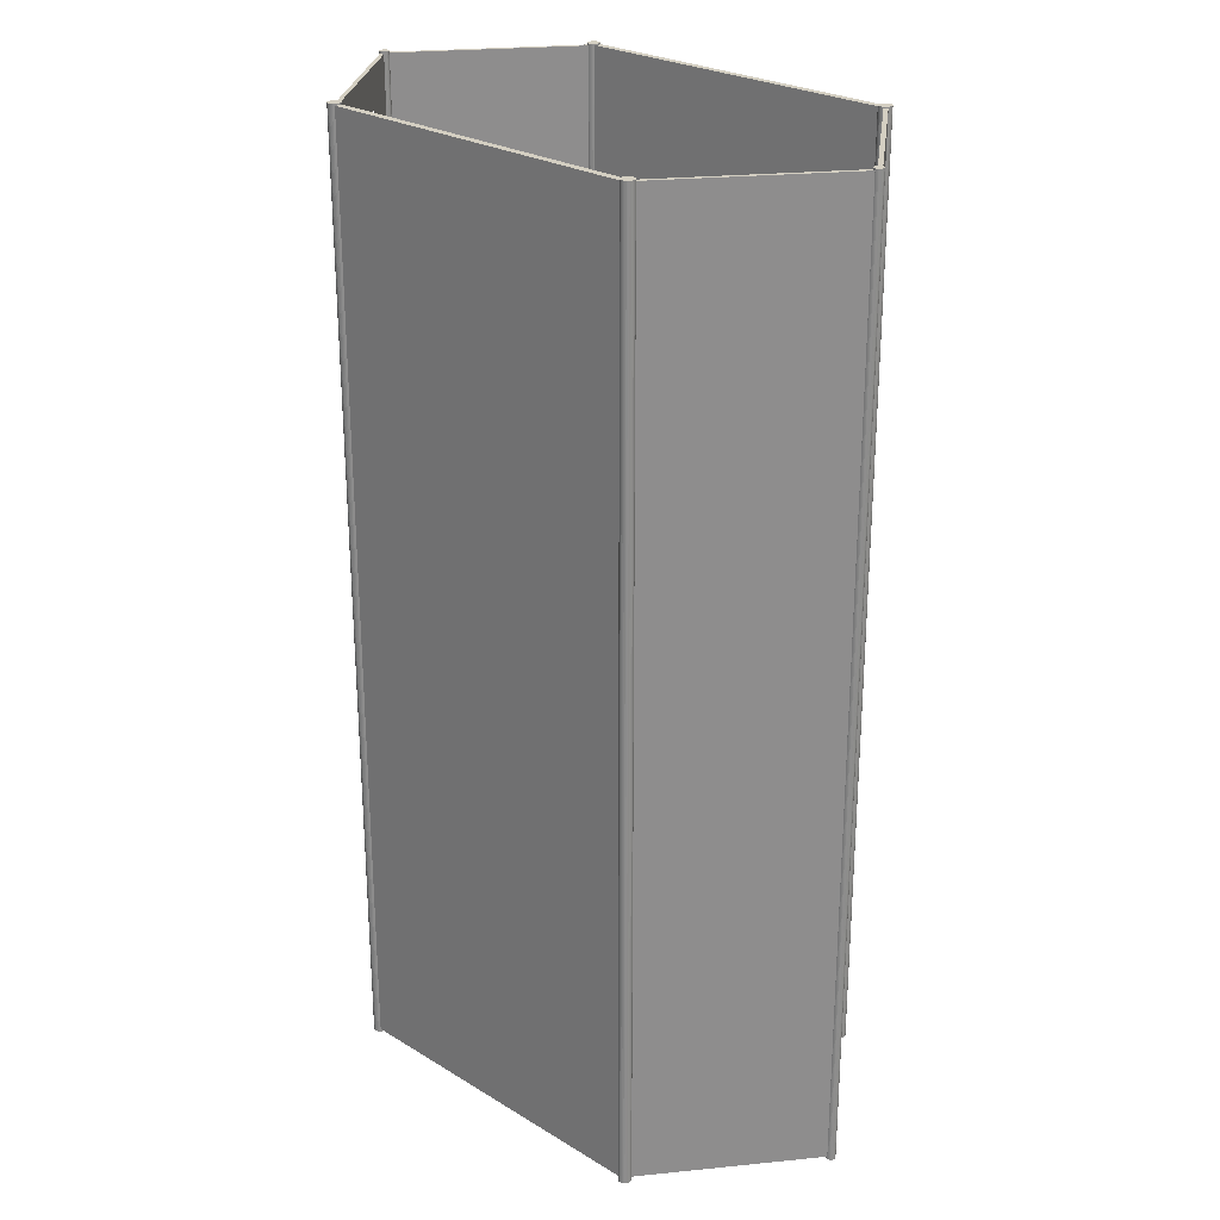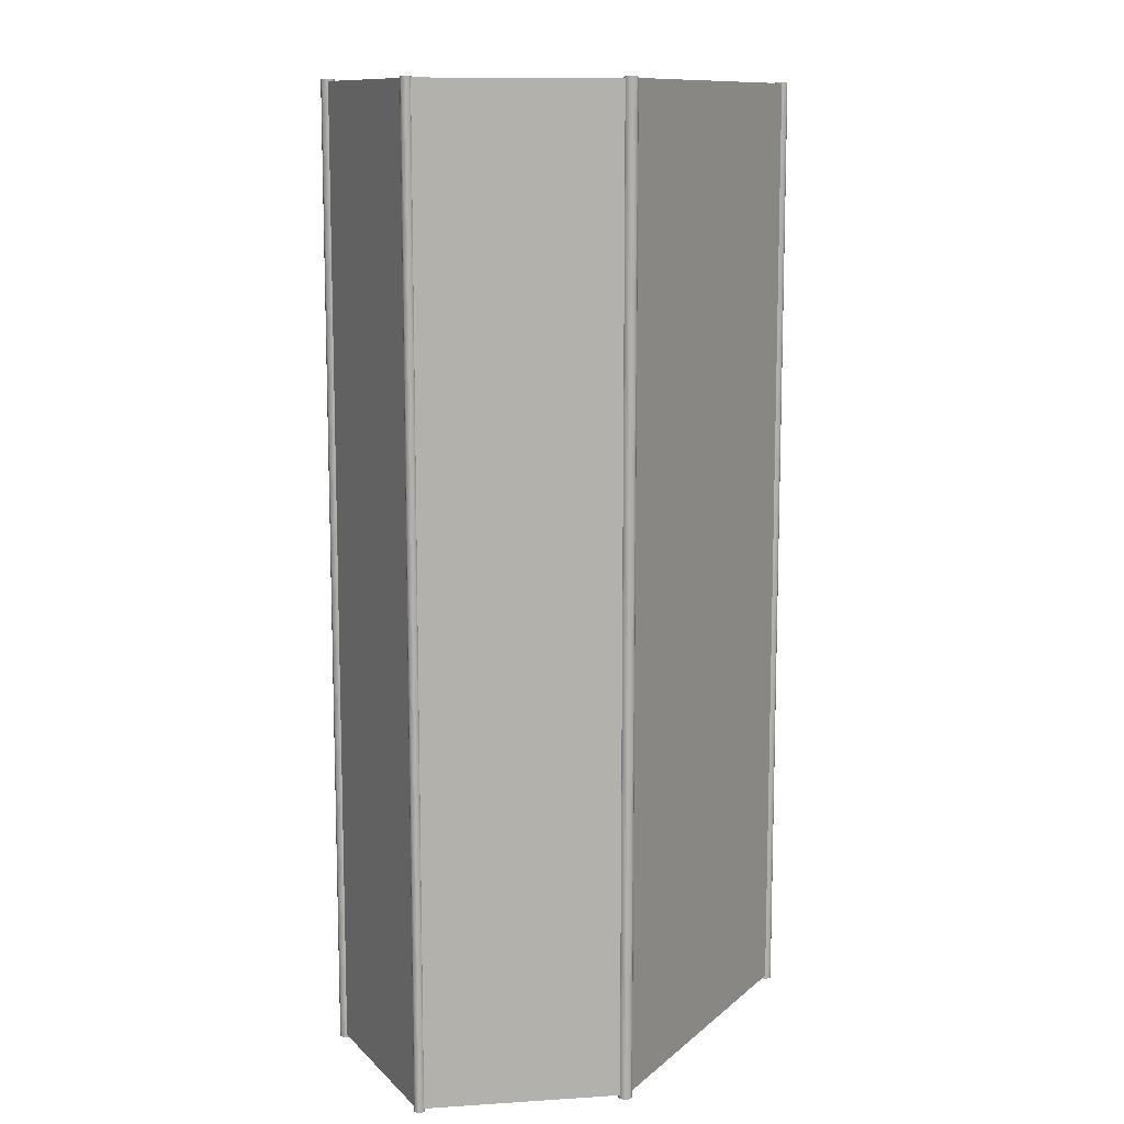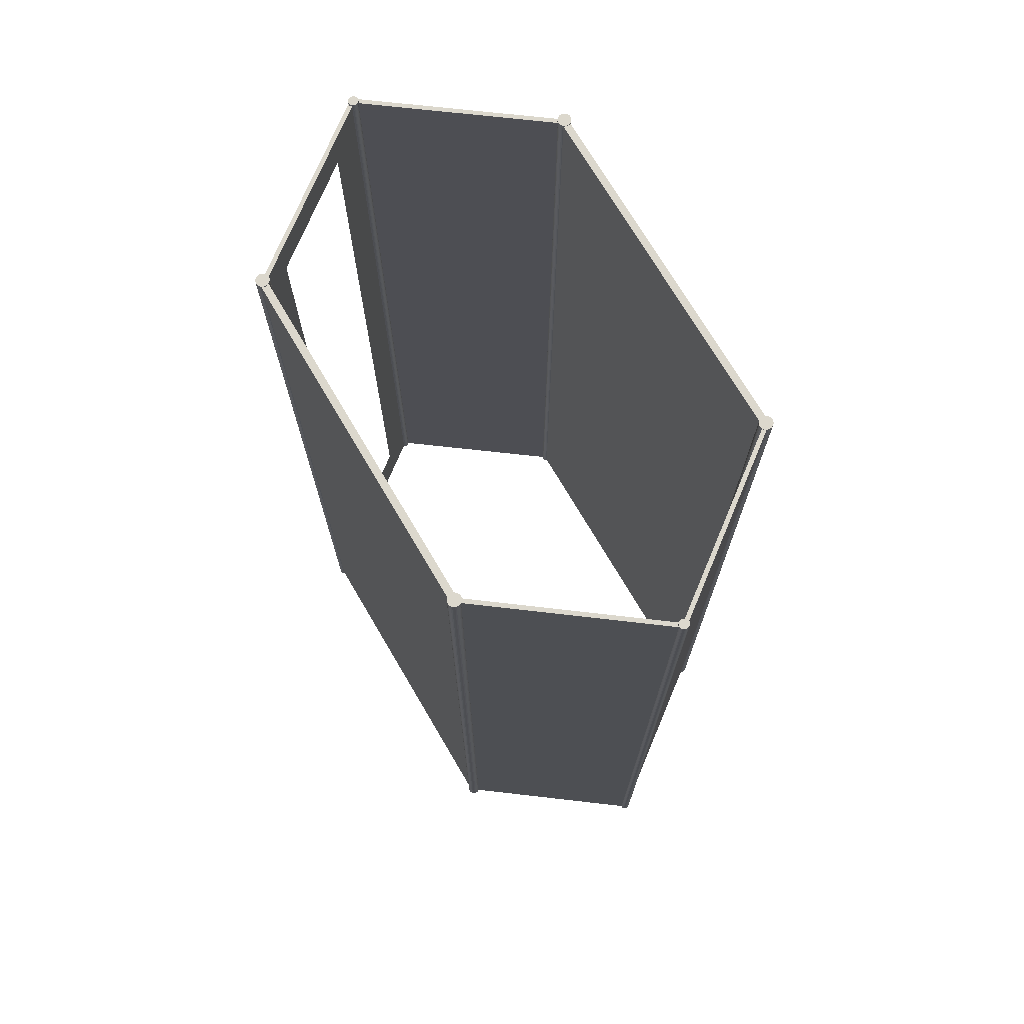
<metadata>
{"format":"obj","ext":"obj","renderer":"f3d","projection":"perspective","resolution":1024,"background":"white","views":[{"elev":25.7,"azim":-136.1,"up":"+Z"},{"elev":11.2,"azim":-62.3,"up":"+Z"},{"elev":72.6,"azim":-120.5,"up":"+Z"}]}
</metadata>
<code>
o Cube.001
v 14.72 -3.215 -40.44
v -14.77 -3.215 -40.44
v -14.77 -3.215 40.45
v 14.72 -3.215 40.45
v 14.72 -3.823 40.45
v -14.77 -3.823 40.45
v -14.77 -3.823 -40.44
v 14.72 -3.823 -40.44
v 14.84 23.77 -40.48
v -14.66 23.77 -40.48
v -14.66 23.77 40.41
v 14.84 23.77 40.41
v 14.84 23.16 40.41
v -14.66 23.16 40.41
v -14.66 23.16 -40.48
v 14.84 23.16 -40.48
v -14.35 23.58 -40.49
v -24.71 9.857 -40.49
v -24.71 9.857 40.41
v -14.35 23.58 40.41
v -14.63 23.8 40.41
v -24.99 10.07 40.41
v -24.99 10.07 -40.49
v -14.63 23.8 -40.49
v -25.07 9.936 -40.47
v -14.79 -3.848 -40.47
v -14.79 -3.848 40.43
v -25.07 9.936 40.43
v -24.79 10.15 40.43
v -14.5 -3.636 40.43
v -14.5 -3.636 -40.47
v -24.79 10.15 -40.47
v 14.5 23.81 40.35
v 14.22 23.6 40.35
v 24.56 9.855 40.35
v 24.84 10.07 40.35
v 24.84 10.07 -40.54
v 24.56 9.855 -40.54
v 14.22 23.6 -40.54
v 14.5 23.81 -40.54
v 24.92 9.934 -40.52
v 14.62 -3.835 -40.52
v 14.62 -3.835 40.37
v 24.92 9.934 40.37
v 24.64 10.15 40.37
v 14.33 -3.622 40.37
v 14.33 -3.622 -40.52
v 24.64 10.15 -40.52
v 14.66 23.99 -40.75
v 14.66 23.99 40.55
v 14.77 23.98 40.55
v 14.77 23.98 -40.75
v 14.87 23.95 40.55
v 14.87 23.95 -40.75
v 14.97 23.89 40.55
v 14.97 23.89 -40.75
v 15.05 23.83 40.55
v 15.05 23.83 -40.75
v 15.12 23.74 40.55
v 15.12 23.74 -40.75
v 15.17 23.64 40.55
v 15.17 23.64 -40.75
v 15.2 23.54 40.55
v 15.2 23.54 -40.75
v 15.21 23.43 40.55
v 15.21 23.43 -40.75
v 15.2 23.32 40.55
v 15.2 23.32 -40.75
v 15.17 23.22 40.55
v 15.17 23.22 -40.75
v 15.12 23.12 40.55
v 15.12 23.12 -40.75
v 15.05 23.04 40.55
v 15.05 23.04 -40.75
v 14.97 22.97 40.55
v 14.97 22.97 -40.75
v 14.87 22.91 40.55
v 14.87 22.91 -40.75
v 14.77 22.88 40.55
v 14.77 22.88 -40.75
v 14.66 22.87 40.55
v 14.66 22.87 -40.75
v 14.56 22.88 40.55
v 14.56 22.88 -40.75
v 14.46 22.91 40.55
v 14.46 22.91 -40.75
v 14.36 22.97 40.55
v 14.36 22.97 -40.75
v 14.28 23.04 40.55
v 14.28 23.04 -40.75
v 14.21 23.12 40.55
v 14.21 23.12 -40.75
v 14.16 23.22 40.55
v 14.16 23.22 -40.75
v 14.13 23.32 40.55
v 14.13 23.32 -40.75
v 14.12 23.43 40.55
v 14.12 23.43 -40.75
v 14.13 23.54 40.55
v 14.13 23.54 -40.75
v 14.16 23.64 40.55
v 14.16 23.64 -40.75
v 14.21 23.74 40.55
v 14.21 23.74 -40.75
v 14.28 23.83 40.55
v 14.28 23.83 -40.75
v 14.36 23.89 40.55
v 14.36 23.89 -40.75
v 14.46 23.95 40.55
v 14.46 23.95 -40.75
v 14.56 23.98 40.55
v 14.56 23.98 -40.75
v -14.71 23.99 -40.75
v -14.71 23.99 40.55
v -14.61 23.98 40.55
v -14.61 23.98 -40.75
v -14.51 23.95 40.55
v -14.51 23.95 -40.75
v -14.41 23.89 40.55
v -14.41 23.89 -40.75
v -14.33 23.83 40.55
v -14.33 23.83 -40.75
v -14.26 23.74 40.55
v -14.26 23.74 -40.75
v -14.21 23.64 40.55
v -14.21 23.64 -40.75
v -14.18 23.54 40.55
v -14.18 23.54 -40.75
v -14.17 23.43 40.55
v -14.17 23.43 -40.75
v -14.18 23.32 40.55
v -14.18 23.32 -40.75
v -14.21 23.22 40.55
v -14.21 23.22 -40.75
v -14.26 23.12 40.55
v -14.26 23.12 -40.75
v -14.33 23.04 40.55
v -14.33 23.04 -40.75
v -14.41 22.97 40.55
v -14.41 22.97 -40.75
v -14.51 22.91 40.55
v -14.51 22.91 -40.75
v -14.61 22.88 40.55
v -14.61 22.88 -40.75
v -14.71 22.87 40.55
v -14.71 22.87 -40.75
v -14.82 22.88 40.55
v -14.82 22.88 -40.75
v -14.92 22.91 40.55
v -14.92 22.91 -40.75
v -15.02 22.97 40.55
v -15.02 22.97 -40.75
v -15.1 23.04 40.55
v -15.1 23.04 -40.75
v -15.16 23.12 40.55
v -15.16 23.12 -40.75
v -15.21 23.22 40.55
v -15.21 23.22 -40.75
v -15.25 23.32 40.55
v -15.25 23.32 -40.75
v -15.26 23.43 40.55
v -15.26 23.43 -40.75
v -15.25 23.54 40.55
v -15.25 23.54 -40.75
v -15.21 23.64 40.55
v -15.21 23.64 -40.75
v -15.16 23.74 40.55
v -15.16 23.74 -40.75
v -15.1 23.83 40.55
v -15.1 23.83 -40.75
v -15.02 23.89 40.55
v -15.02 23.89 -40.75
v -14.92 23.95 40.55
v -14.92 23.95 -40.75
v -14.82 23.98 40.55
v -14.82 23.98 -40.75
v -14.71 -2.998 -40.75
v -14.71 -2.998 40.55
v -14.61 -3.009 40.55
v -14.61 -3.009 -40.75
v -14.51 -3.041 40.55
v -14.51 -3.041 -40.75
v -14.41 -3.092 40.55
v -14.41 -3.092 -40.75
v -14.33 -3.162 40.55
v -14.33 -3.162 -40.75
v -14.26 -3.246 40.55
v -14.26 -3.246 -40.75
v -14.21 -3.343 40.55
v -14.21 -3.343 -40.75
v -14.18 -3.448 40.55
v -14.18 -3.448 -40.75
v -14.17 -3.557 40.55
v -14.17 -3.557 -40.75
v -14.18 -3.666 40.55
v -14.18 -3.666 -40.75
v -14.21 -3.771 40.55
v -14.21 -3.771 -40.75
v -14.26 -3.867 40.55
v -14.26 -3.867 -40.75
v -14.33 -3.952 40.55
v -14.33 -3.952 -40.75
v -14.41 -4.021 40.55
v -14.41 -4.021 -40.75
v -14.51 -4.073 40.55
v -14.51 -4.073 -40.75
v -14.61 -4.105 40.55
v -14.61 -4.105 -40.75
v -14.71 -4.115 40.55
v -14.71 -4.115 -40.75
v -14.82 -4.105 40.55
v -14.82 -4.105 -40.75
v -14.92 -4.073 40.55
v -14.92 -4.073 -40.75
v -15.02 -4.021 40.55
v -15.02 -4.021 -40.75
v -15.1 -3.952 40.55
v -15.1 -3.952 -40.75
v -15.16 -3.867 40.55
v -15.16 -3.867 -40.75
v -15.21 -3.771 40.55
v -15.21 -3.771 -40.75
v -15.25 -3.666 40.55
v -15.25 -3.666 -40.75
v -15.26 -3.557 40.55
v -15.26 -3.557 -40.75
v -15.25 -3.448 40.55
v -15.25 -3.448 -40.75
v -15.21 -3.343 40.55
v -15.21 -3.343 -40.75
v -15.16 -3.246 40.55
v -15.16 -3.246 -40.75
v -15.1 -3.162 40.55
v -15.1 -3.162 -40.75
v -15.02 -3.092 40.55
v -15.02 -3.092 -40.75
v -14.92 -3.041 40.55
v -14.92 -3.041 -40.75
v -14.82 -3.009 40.55
v -14.82 -3.009 -40.75
v 14.68 -2.998 -40.75
v 14.68 -2.998 40.55
v 14.79 -3.009 40.55
v 14.79 -3.009 -40.75
v 14.89 -3.041 40.55
v 14.89 -3.041 -40.75
v 14.98 -3.092 40.55
v 14.98 -3.092 -40.75
v 15.06 -3.162 40.55
v 15.06 -3.162 -40.75
v 15.13 -3.246 40.55
v 15.13 -3.246 -40.75
v 15.18 -3.343 40.55
v 15.18 -3.343 -40.75
v 15.21 -3.448 40.55
v 15.21 -3.448 -40.75
v 15.22 -3.557 40.55
v 15.22 -3.557 -40.75
v 15.21 -3.666 40.55
v 15.21 -3.666 -40.75
v 15.18 -3.771 40.55
v 15.18 -3.771 -40.75
v 15.13 -3.867 40.55
v 15.13 -3.867 -40.75
v 15.06 -3.952 40.55
v 15.06 -3.952 -40.75
v 14.98 -4.021 40.55
v 14.98 -4.021 -40.75
v 14.89 -4.073 40.55
v 14.89 -4.073 -40.75
v 14.79 -4.105 40.55
v 14.79 -4.105 -40.75
v 14.68 -4.115 40.55
v 14.68 -4.115 -40.75
v 14.58 -4.105 40.55
v 14.58 -4.105 -40.75
v 14.47 -4.073 40.55
v 14.47 -4.073 -40.75
v 14.38 -4.021 40.55
v 14.38 -4.021 -40.75
v 14.3 -3.952 40.55
v 14.3 -3.952 -40.75
v 14.23 -3.867 40.55
v 14.23 -3.867 -40.75
v 14.18 -3.771 40.55
v 14.18 -3.771 -40.75
v 14.15 -3.666 40.55
v 14.15 -3.666 -40.75
v 14.14 -3.557 40.55
v 14.14 -3.557 -40.75
v 14.15 -3.448 40.55
v 14.15 -3.448 -40.75
v 14.18 -3.343 40.55
v 14.18 -3.343 -40.75
v 14.23 -3.246 40.55
v 14.23 -3.246 -40.75
v 14.3 -3.162 40.55
v 14.3 -3.162 -40.75
v 14.38 -3.092 40.55
v 14.38 -3.092 -40.75
v 14.47 -3.041 40.55
v 14.47 -3.041 -40.75
v 14.58 -3.009 40.55
v 14.58 -3.009 -40.75
v 24.56 10.37 -40.75
v 24.56 10.37 40.55
v 24.64 10.37 40.55
v 24.64 10.37 -40.75
v 24.71 10.34 40.55
v 24.71 10.34 -40.75
v 24.78 10.3 40.55
v 24.78 10.3 -40.75
v 24.84 10.25 40.55
v 24.84 10.25 -40.75
v 24.89 10.18 40.55
v 24.89 10.18 -40.75
v 24.93 10.11 40.55
v 24.93 10.11 -40.75
v 24.95 10.03 40.55
v 24.95 10.03 -40.75
v 24.96 9.943 40.55
v 24.96 9.943 -40.75
v 24.95 9.859 40.55
v 24.95 9.859 -40.75
v 24.93 9.778 40.55
v 24.93 9.778 -40.75
v 24.89 9.703 40.55
v 24.89 9.703 -40.75
v 24.84 9.638 40.55
v 24.84 9.638 -40.75
v 24.78 9.584 40.55
v 24.78 9.584 -40.75
v 24.71 9.545 40.55
v 24.71 9.545 -40.75
v 24.64 9.52 40.55
v 24.64 9.52 -40.75
v 24.56 9.512 40.55
v 24.56 9.512 -40.75
v 24.49 9.52 40.55
v 24.49 9.52 -40.75
v 24.41 9.545 40.55
v 24.41 9.545 -40.75
v 24.34 9.584 40.55
v 24.34 9.584 -40.75
v 24.28 9.638 40.55
v 24.28 9.638 -40.75
v 24.24 9.703 40.55
v 24.24 9.703 -40.75
v 24.2 9.778 40.55
v 24.2 9.778 -40.75
v 24.18 9.859 40.55
v 24.18 9.859 -40.75
v 24.17 9.943 40.55
v 24.17 9.943 -40.75
v 24.18 10.03 40.55
v 24.18 10.03 -40.75
v 24.2 10.11 40.55
v 24.2 10.11 -40.75
v 24.24 10.18 40.55
v 24.24 10.18 -40.75
v 24.28 10.25 40.55
v 24.28 10.25 -40.75
v 24.34 10.3 40.55
v 24.34 10.3 -40.75
v 24.41 10.34 40.55
v 24.41 10.34 -40.75
v 24.49 10.37 40.55
v 24.49 10.37 -40.75
v -24.77 10.37 -40.75
v -24.77 10.37 40.55
v -24.69 10.37 40.55
v -24.69 10.37 -40.75
v -24.62 10.34 40.55
v -24.62 10.34 -40.75
v -24.55 10.3 40.55
v -24.55 10.3 -40.75
v -24.49 10.25 40.55
v -24.49 10.25 -40.75
v -24.44 10.18 40.55
v -24.44 10.18 -40.75
v -24.4 10.11 40.55
v -24.4 10.11 -40.75
v -24.38 10.03 40.55
v -24.38 10.03 -40.75
v -24.37 9.943 40.55
v -24.37 9.943 -40.75
v -24.38 9.859 40.55
v -24.38 9.859 -40.75
v -24.4 9.778 40.55
v -24.4 9.778 -40.75
v -24.44 9.703 40.55
v -24.44 9.703 -40.75
v -24.49 9.638 40.55
v -24.49 9.638 -40.75
v -24.55 9.584 40.55
v -24.55 9.584 -40.75
v -24.62 9.545 40.55
v -24.62 9.545 -40.75
v -24.69 9.52 40.55
v -24.69 9.52 -40.75
v -24.77 9.512 40.55
v -24.77 9.512 -40.75
v -24.85 9.52 40.55
v -24.85 9.52 -40.75
v -24.92 9.545 40.55
v -24.92 9.545 -40.75
v -24.99 9.584 40.55
v -24.99 9.584 -40.75
v -25.05 9.638 40.55
v -25.05 9.638 -40.75
v -25.1 9.703 40.55
v -25.1 9.703 -40.75
v -25.13 9.778 40.55
v -25.13 9.778 -40.75
v -25.16 9.859 40.55
v -25.16 9.859 -40.75
v -25.16 9.943 40.55
v -25.16 9.943 -40.75
v -25.16 10.03 40.55
v -25.16 10.03 -40.75
v -25.13 10.11 40.55
v -25.13 10.11 -40.75
v -25.1 10.18 40.55
v -25.1 10.18 -40.75
v -25.05 10.25 40.55
v -25.05 10.25 -40.75
v -24.99 10.3 40.55
v -24.99 10.3 -40.75
v -24.92 10.34 40.55
v -24.92 10.34 -40.75
v -24.85 10.37 40.55
v -24.85 10.37 -40.75
v 22.82 12.75 -37.19
v 22.82 12.75 36.99
v 16.52 21.13 -37.19
v 16.24 20.91 36.99
v 22.54 12.54 36.99
v 16.24 20.91 -37.19
v 16.52 21.13 36.99
v 22.54 12.54 -37.19
f 1 2 3 4
f 5 4 3 6
f 6 3 2 7
f 7 8 5 6
f 8 1 4 5
f 7 2 1 8
f 9 10 11 12
f 13 12 11 14
f 14 11 10 15
f 15 16 13 14
f 16 9 12 13
f 15 10 9 16
f 17 18 19 20
f 21 20 19 22
f 22 19 18 23
f 23 24 21 22
f 24 17 20 21
f 23 18 17 24
f 25 26 27 28
f 29 28 27 30
f 30 27 26 31
f 31 32 29 30
f 32 25 28 29
f 31 26 25 32
f 33 34 35 36
f 37 38 39 40
f 41 42 43 44
f 45 44 43 46
f 46 43 42 47
f 47 48 45 46
f 48 41 44 45
f 47 42 41 48
f 49 50 51 52
f 52 51 53 54
f 54 53 55 56
f 56 55 57 58
f 58 57 59 60
f 60 59 61 62
f 62 61 63 64
f 64 63 65 66
f 66 65 67 68
f 68 67 69 70
f 70 69 71 72
f 72 71 73 74
f 74 73 75 76
f 76 75 77 78
f 78 77 79 80
f 80 79 81 82
f 82 81 83 84
f 84 83 85 86
f 86 85 87 88
f 88 87 89 90
f 90 89 91 92
f 92 91 93 94
f 94 93 95 96
f 96 95 97 98
f 98 97 99 100
f 100 99 101 102
f 102 101 103 104
f 104 103 105 106
f 106 105 107 108
f 108 107 109 110
f 51 50 111 109 107 105 103 101 99 97 95 93 91 89 87 85 83 81 79 77 75 73 71 69 67 65 63 61 59 57 55 53
f 110 109 111 112
f 112 111 50 49
f 49 52 54 56 58 60 62 64 66 68 70 72 74 76 78 80 82 84 86 88 90 92 94 96 98 100 102 104 106 108 110 112
f 113 114 115 116
f 116 115 117 118
f 118 117 119 120
f 120 119 121 122
f 122 121 123 124
f 124 123 125 126
f 126 125 127 128
f 128 127 129 130
f 130 129 131 132
f 132 131 133 134
f 134 133 135 136
f 136 135 137 138
f 138 137 139 140
f 140 139 141 142
f 142 141 143 144
f 144 143 145 146
f 146 145 147 148
f 148 147 149 150
f 150 149 151 152
f 152 151 153 154
f 154 153 155 156
f 156 155 157 158
f 158 157 159 160
f 160 159 161 162
f 162 161 163 164
f 164 163 165 166
f 166 165 167 168
f 168 167 169 170
f 170 169 171 172
f 172 171 173 174
f 115 114 175 173 171 169 167 165 163 161 159 157 155 153 151 149 147 145 143 141 139 137 135 133 131 129 127 125 123 121 119 117
f 174 173 175 176
f 176 175 114 113
f 113 116 118 120 122 124 126 128 130 132 134 136 138 140 142 144 146 148 150 152 154 156 158 160 162 164 166 168 170 172 174 176
f 177 178 179 180
f 180 179 181 182
f 182 181 183 184
f 184 183 185 186
f 186 185 187 188
f 188 187 189 190
f 190 189 191 192
f 192 191 193 194
f 194 193 195 196
f 196 195 197 198
f 198 197 199 200
f 200 199 201 202
f 202 201 203 204
f 204 203 205 206
f 206 205 207 208
f 208 207 209 210
f 210 209 211 212
f 212 211 213 214
f 214 213 215 216
f 216 215 217 218
f 218 217 219 220
f 220 219 221 222
f 222 221 223 224
f 224 223 225 226
f 226 225 227 228
f 228 227 229 230
f 230 229 231 232
f 232 231 233 234
f 234 233 235 236
f 236 235 237 238
f 179 178 239 237 235 233 231 229 227 225 223 221 219 217 215 213 211 209 207 205 203 201 199 197 195 193 191 189 187 185 183 181
f 238 237 239 240
f 240 239 178 177
f 177 180 182 184 186 188 190 192 194 196 198 200 202 204 206 208 210 212 214 216 218 220 222 224 226 228 230 232 234 236 238 240
f 241 242 243 244
f 244 243 245 246
f 246 245 247 248
f 248 247 249 250
f 250 249 251 252
f 252 251 253 254
f 254 253 255 256
f 256 255 257 258
f 258 257 259 260
f 260 259 261 262
f 262 261 263 264
f 264 263 265 266
f 266 265 267 268
f 268 267 269 270
f 270 269 271 272
f 272 271 273 274
f 274 273 275 276
f 276 275 277 278
f 278 277 279 280
f 280 279 281 282
f 282 281 283 284
f 284 283 285 286
f 286 285 287 288
f 288 287 289 290
f 290 289 291 292
f 292 291 293 294
f 294 293 295 296
f 296 295 297 298
f 298 297 299 300
f 300 299 301 302
f 243 242 303 301 299 297 295 293 291 289 287 285 283 281 279 277 275 273 271 269 267 265 263 261 259 257 255 253 251 249 247 245
f 302 301 303 304
f 304 303 242 241
f 241 244 246 248 250 252 254 256 258 260 262 264 266 268 270 272 274 276 278 280 282 284 286 288 290 292 294 296 298 300 302 304
f 305 306 307 308
f 308 307 309 310
f 310 309 311 312
f 312 311 313 314
f 314 313 315 316
f 316 315 317 318
f 318 317 319 320
f 320 319 321 322
f 322 321 323 324
f 324 323 325 326
f 326 325 327 328
f 328 327 329 330
f 330 329 331 332
f 332 331 333 334
f 334 333 335 336
f 336 335 337 338
f 338 337 339 340
f 340 339 341 342
f 342 341 343 344
f 344 343 345 346
f 346 345 347 348
f 348 347 349 350
f 350 349 351 352
f 352 351 353 354
f 354 353 355 356
f 356 355 357 358
f 358 357 359 360
f 360 359 361 362
f 362 361 363 364
f 364 363 365 366
f 307 306 367 365 363 361 359 357 355 353 351 349 347 345 343 341 339 337 335 333 331 329 327 325 323 321 319 317 315 313 311 309
f 366 365 367 368
f 368 367 306 305
f 305 308 310 312 314 316 318 320 322 324 326 328 330 332 334 336 338 340 342 344 346 348 350 352 354 356 358 360 362 364 366 368
f 369 370 371 372
f 372 371 373 374
f 374 373 375 376
f 376 375 377 378
f 378 377 379 380
f 380 379 381 382
f 382 381 383 384
f 384 383 385 386
f 386 385 387 388
f 388 387 389 390
f 390 389 391 392
f 392 391 393 394
f 394 393 395 396
f 396 395 397 398
f 398 397 399 400
f 400 399 401 402
f 402 401 403 404
f 404 403 405 406
f 406 405 407 408
f 408 407 409 410
f 410 409 411 412
f 412 411 413 414
f 414 413 415 416
f 416 415 417 418
f 418 417 419 420
f 420 419 421 422
f 422 421 423 424
f 424 423 425 426
f 426 425 427 428
f 428 427 429 430
f 371 370 431 429 427 425 423 421 419 417 415 413 411 409 407 405 403 401 399 397 395 393 391 389 387 385 383 381 379 377 375 373
f 430 429 431 432
f 432 431 370 369
f 369 372 374 376 378 380 382 384 386 388 390 392 394 396 398 400 402 404 406 408 410 412 414 416 418 420 422 424 426 428 430 432
f 433 434 36 37
f 435 433 37 40
f 436 437 35 34
f 438 436 34 39
f 434 439 33 36
f 437 440 38 35
f 440 438 39 38
f 439 435 40 33

</code>
